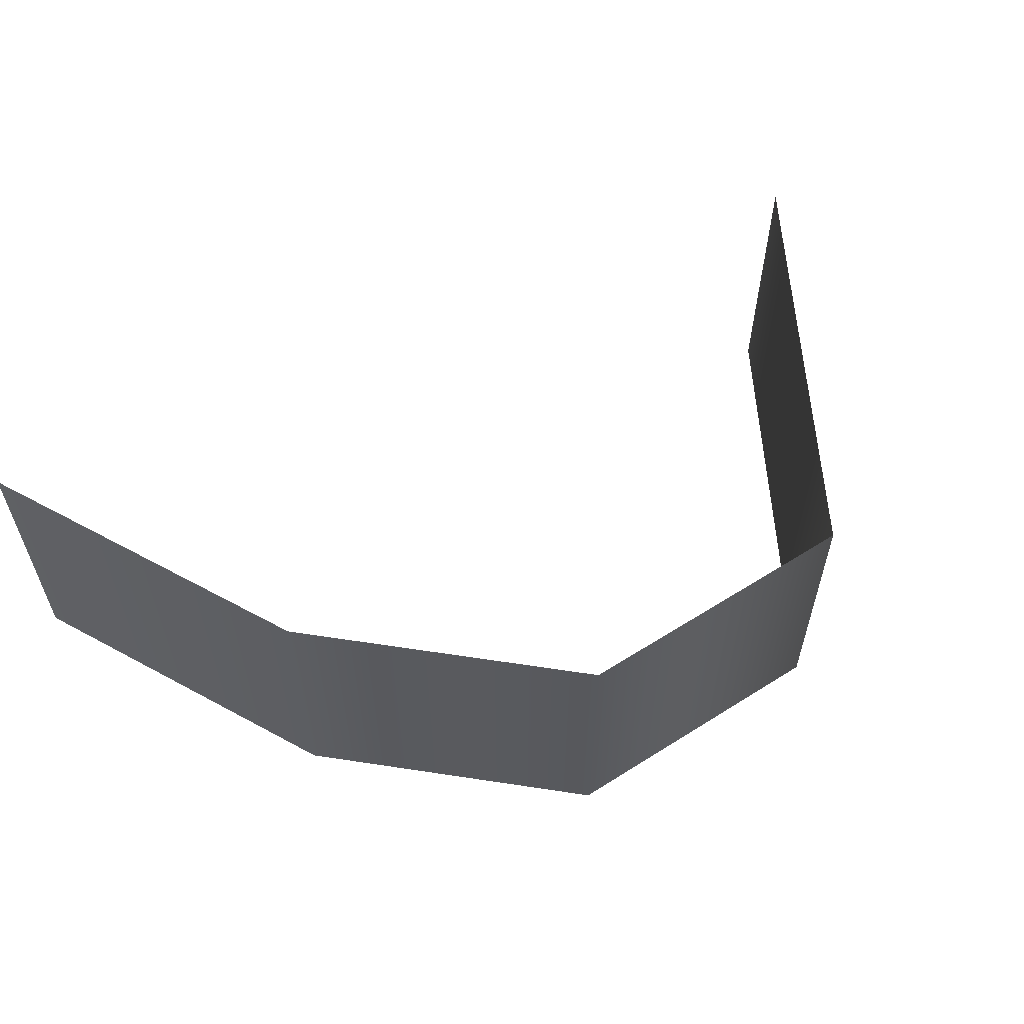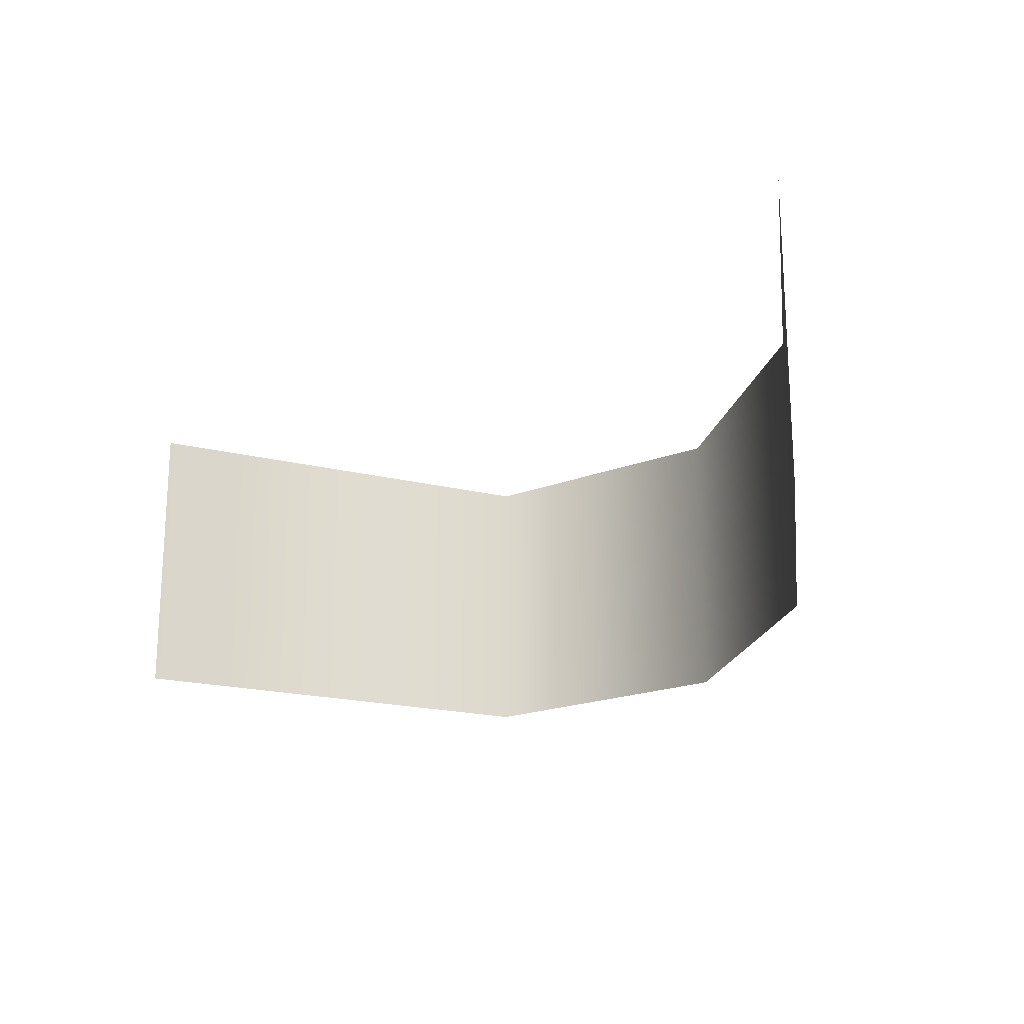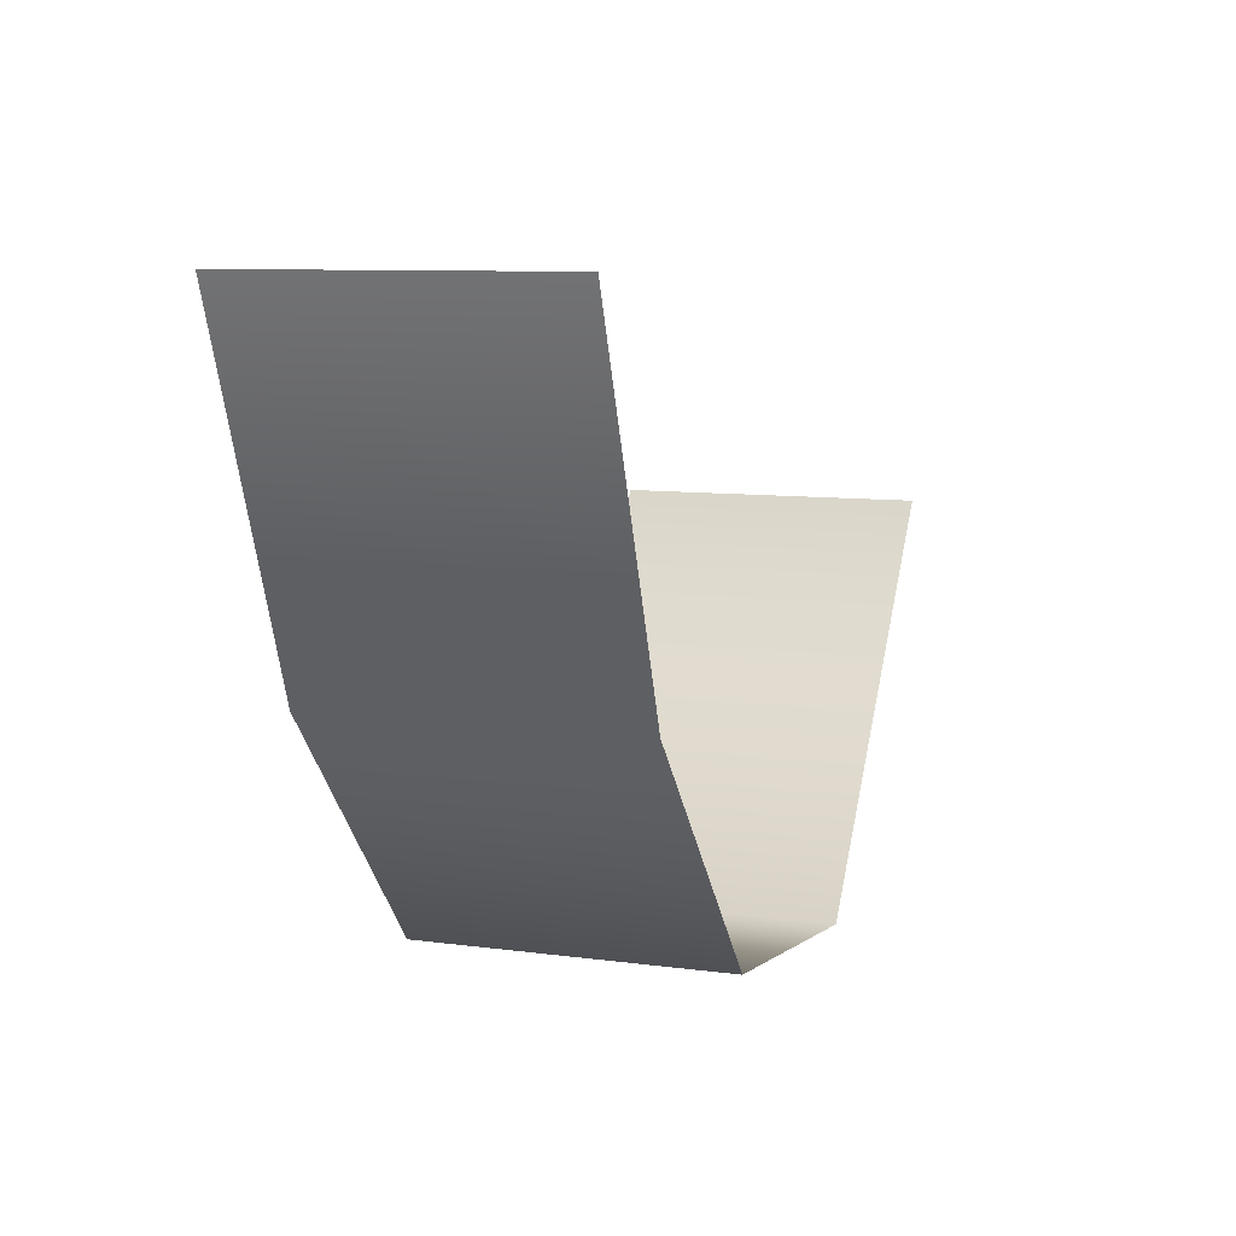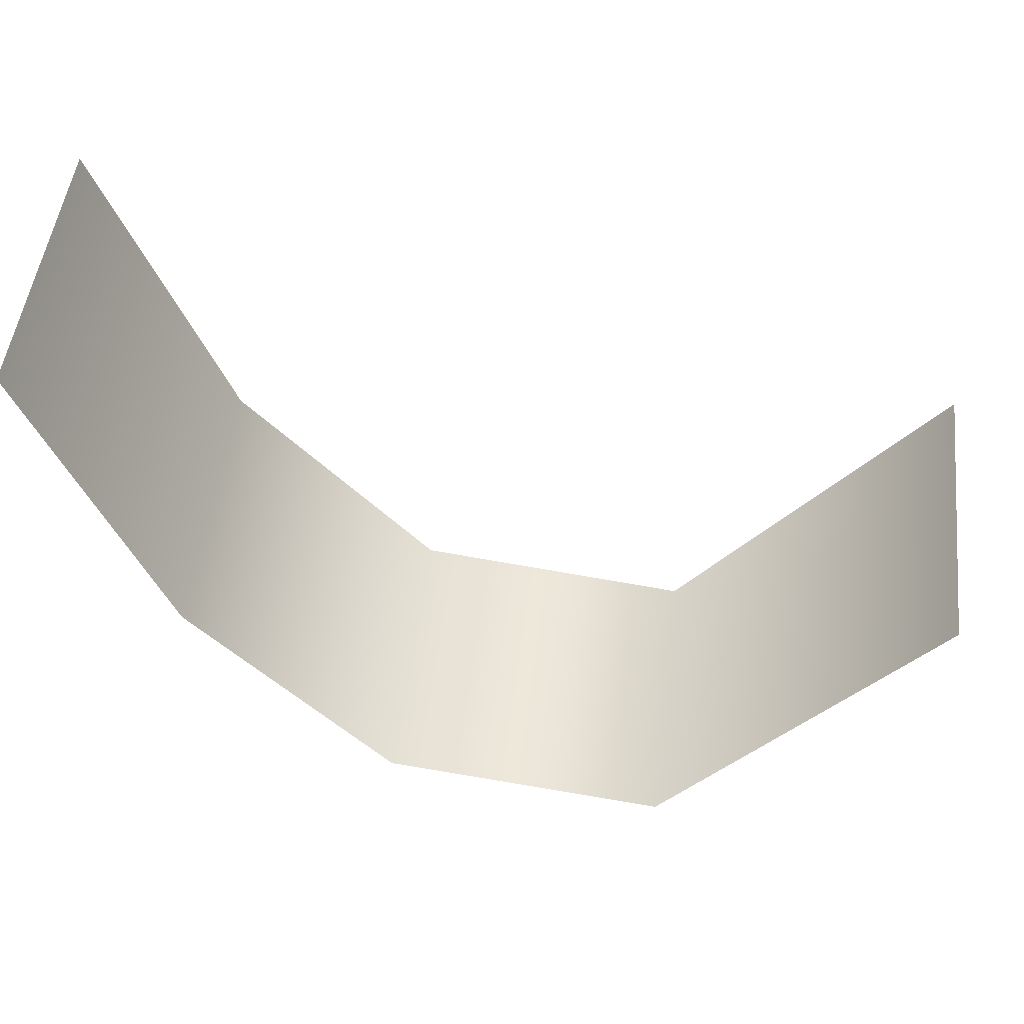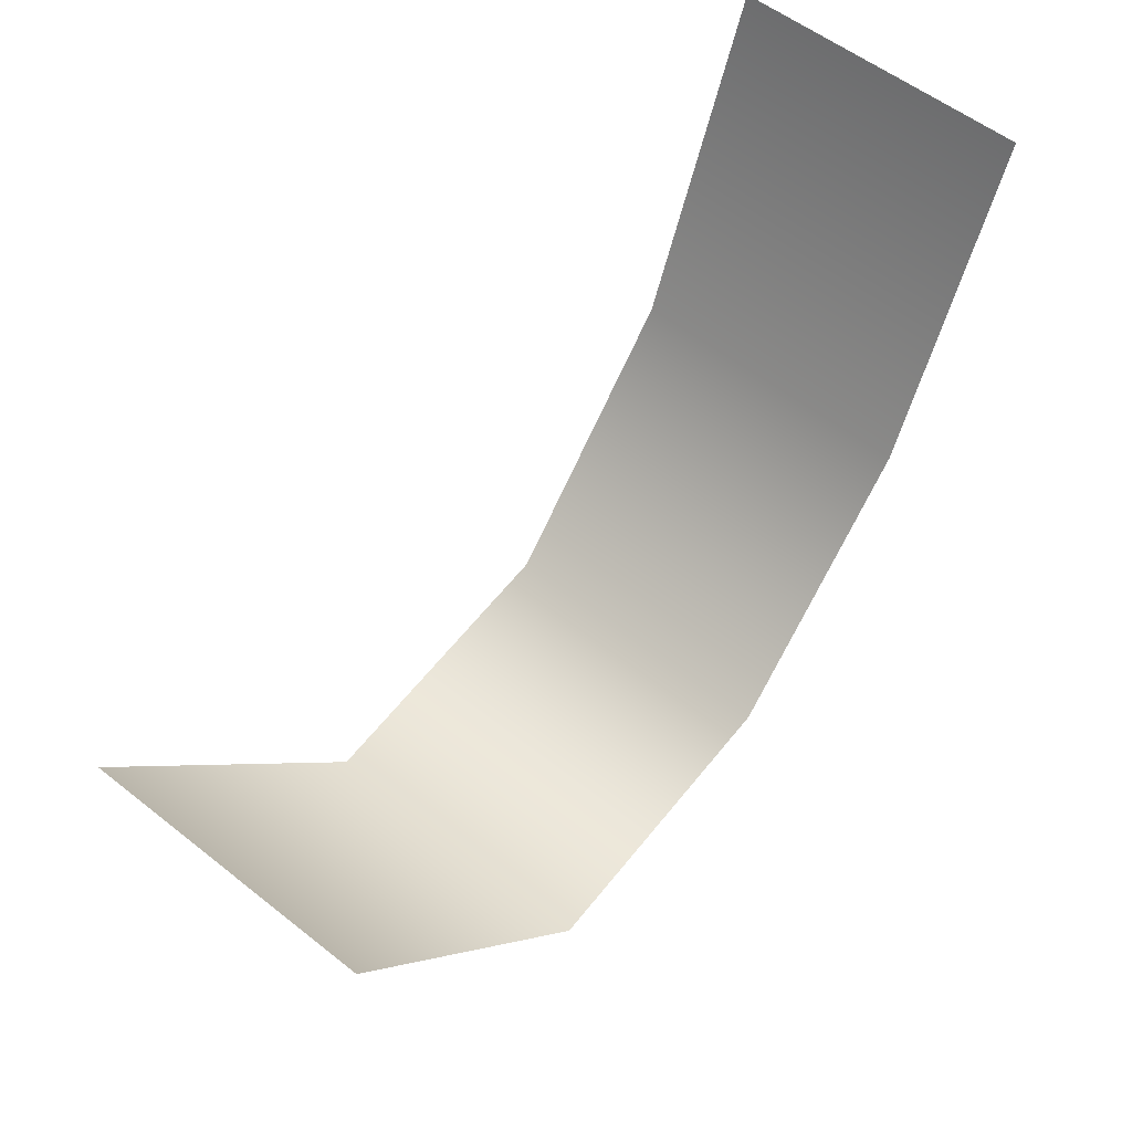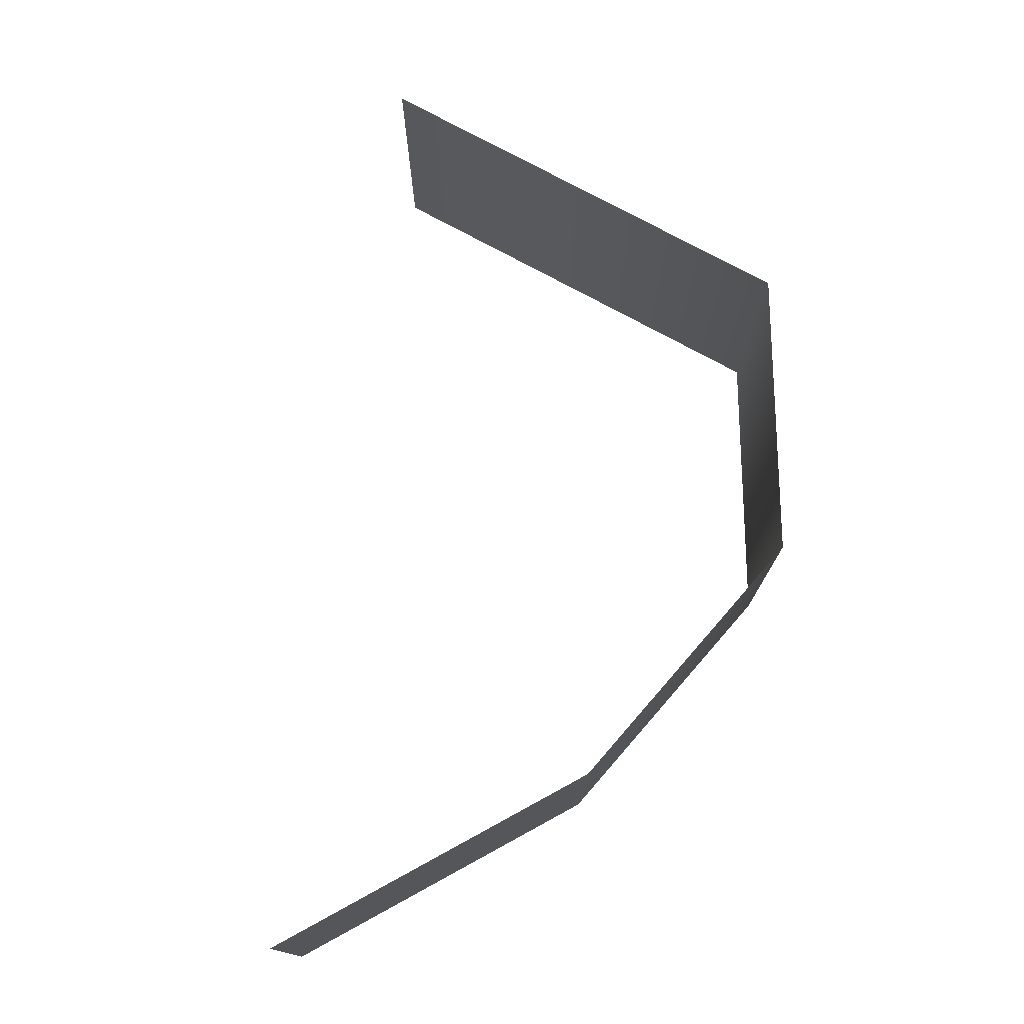
<metadata>
{"format":"obj","ext":"obj","renderer":"f3d","projection":"perspective","resolution":1024,"background":"white","views":[{"elev":58.6,"azim":140.0,"up":"+Y"},{"elev":-20.0,"azim":28.9,"up":"+Y"},{"elev":8.9,"azim":110.1,"up":"+Z"},{"elev":50.6,"azim":-173.2,"up":"+Z"},{"elev":56.0,"azim":-50.4,"up":"+Z"},{"elev":75.5,"azim":82.1,"up":"+Y"}]}
</metadata>
<code>
g FOG01
v -1620 1851 1813
v -1972 1851 880.1
v -1972 1223 880.1
v -1620 1233 1813
v -2540 1851 227.6
v -3345 1851 131.1
v -3345 1227 131.1
v -2540 1224 227.6
v -3345 1851 131.1
v -4095 1851 1141
v -4095 1237 1141
v -3345 1227 131.1
v -2540 1851 227.6
v -2540 1224 227.6
v -4095 1022 1141
v -3345 1022 131.1
v -3345 1022 131.1
v -2540 1022 227.6
v -2540 1022 227.6
v -1972 1022 880.1
v -1620 1022 1813
f 7 5 6
f 5 7 8
f 17 8 7
f 8 17 18
f 4 20 21
f 20 4 3
f 1 3 4
f 3 1 2
f 3 2 13
f 3 19 20
f 19 3 14
f 13 14 3
f 11 9 10
f 9 11 12
f 15 12 11
f 12 15 16

</code>
